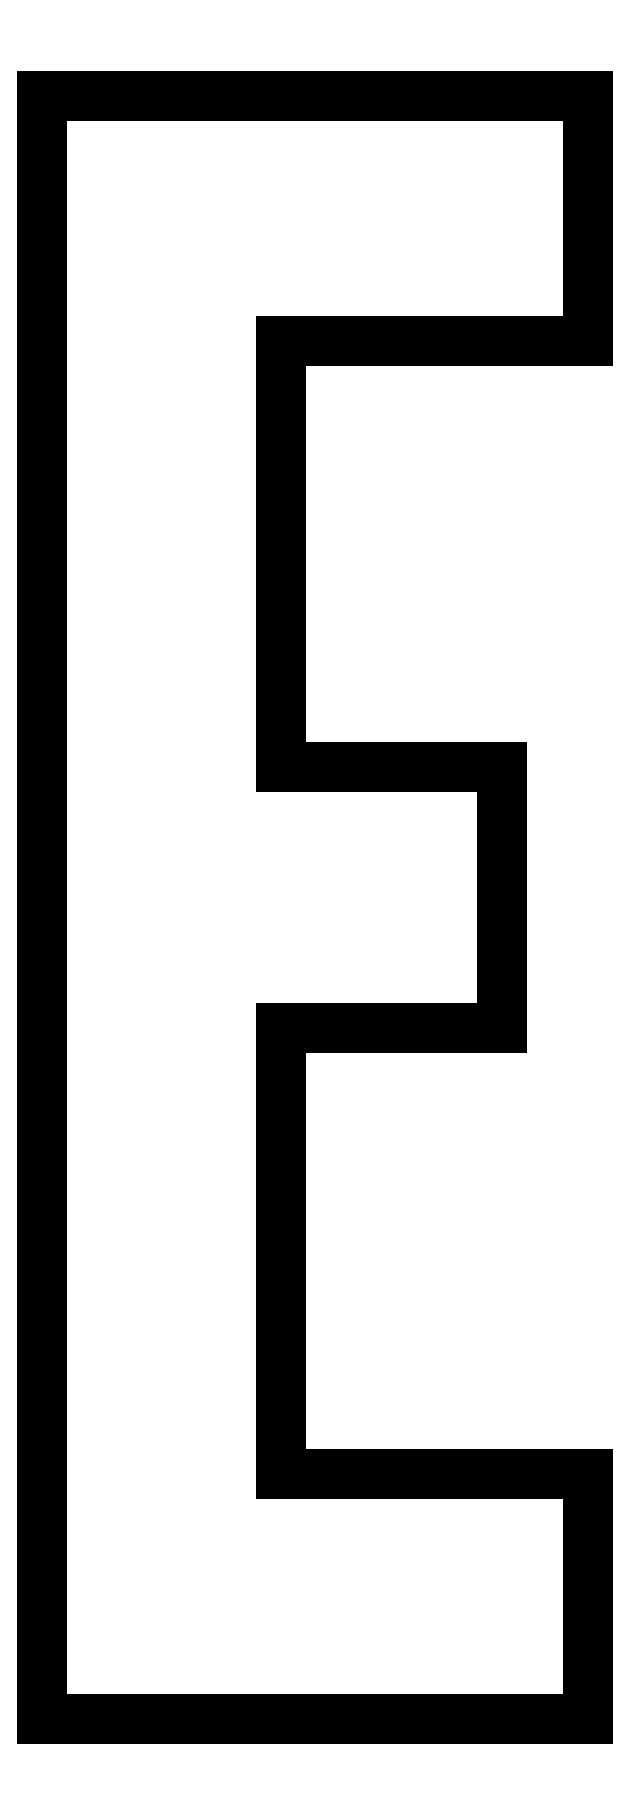
<metadata>
{"format":"dxf","ext":"dxf","renderer":"ezdxf+matplotlib","layout":"modelspace","background":"white","min_lineweight":24,"dpi":150}
</metadata>
<code>
0
SECTION
2
ENTITIES
0
LINE
8
0
10
0
20
-0
30
0
11
0.3952
21
-0
31
0
0
LINE
8
0
10
0.3952
20
-0
30
0
11
0.3952
21
0.1775
31
0
0
LINE
8
0
10
0.3952
20
0.1775
30
0
11
0.1727
21
0.1775
31
0
0
LINE
8
0
10
0.1727
20
0.1775
30
0
11
0.1727
21
0.5009
31
0
0
LINE
8
0
10
0.1727
20
0.5009
30
0
11
0.3329
21
0.5009
31
0
0
LINE
8
0
10
0.3329
20
0.5009
30
0
11
0.3329
21
0.6897
31
0
0
LINE
8
0
10
0.3329
20
0.6897
30
0
11
0.1727
21
0.6897
31
0
0
LINE
8
0
10
0.1727
20
0.6897
30
0
11
0.1727
21
0.9985
31
0
0
LINE
8
0
10
0.1727
20
0.9985
30
0
11
0.3952
21
0.9985
31
0
0
LINE
8
0
10
0.3952
20
0.9985
30
0
11
0.3952
21
1.176
31
0
0
LINE
8
0
10
0.3952
20
1.176
30
0
11
0
21
1.176
31
0
0
LINE
8
0
10
0
20
1.176
30
0
11
0
21
-0
31
0
0
ENDSEC
0
EOF

</code>
